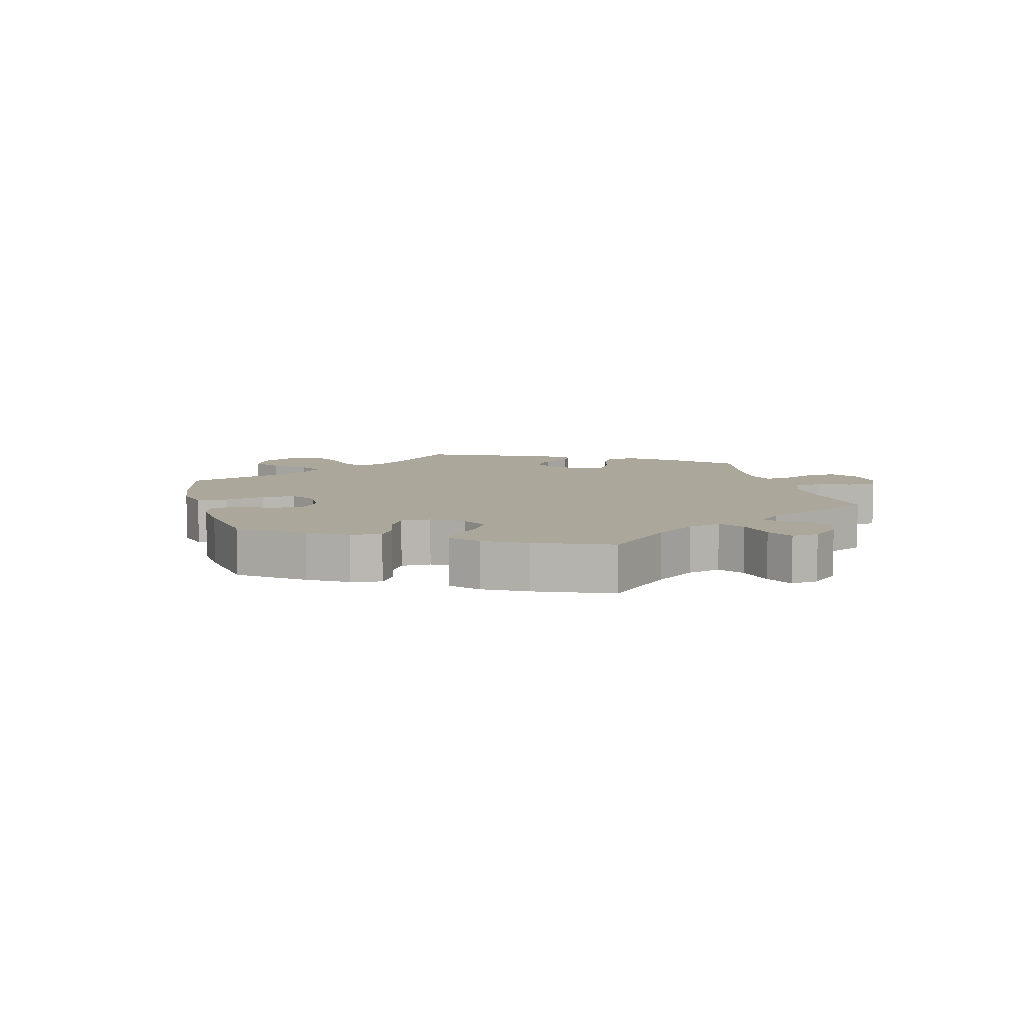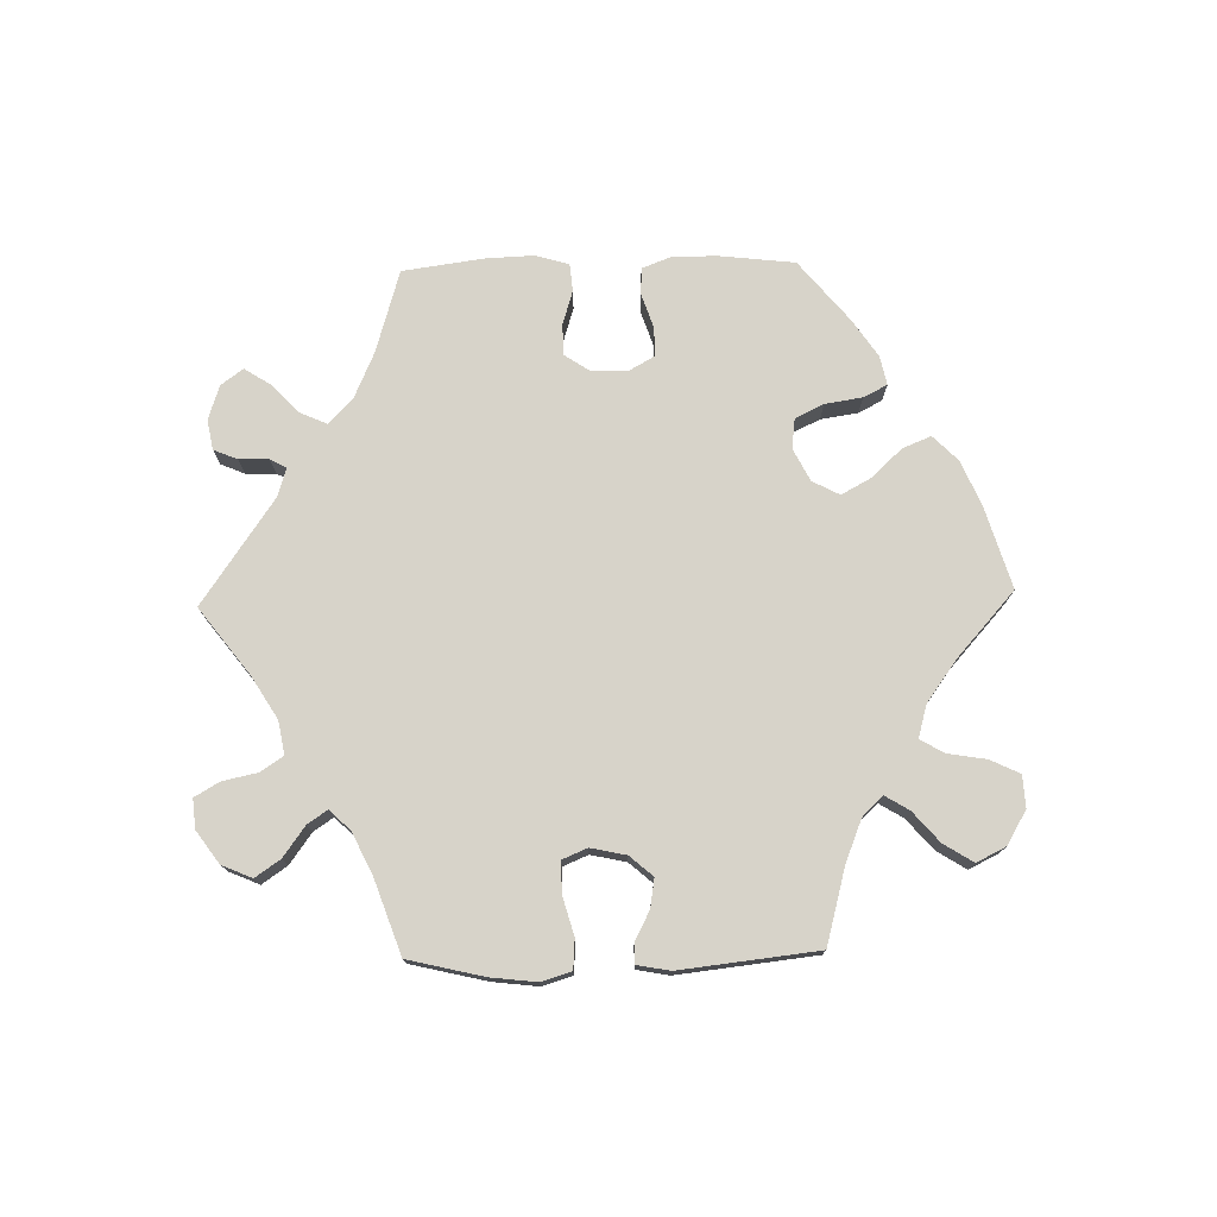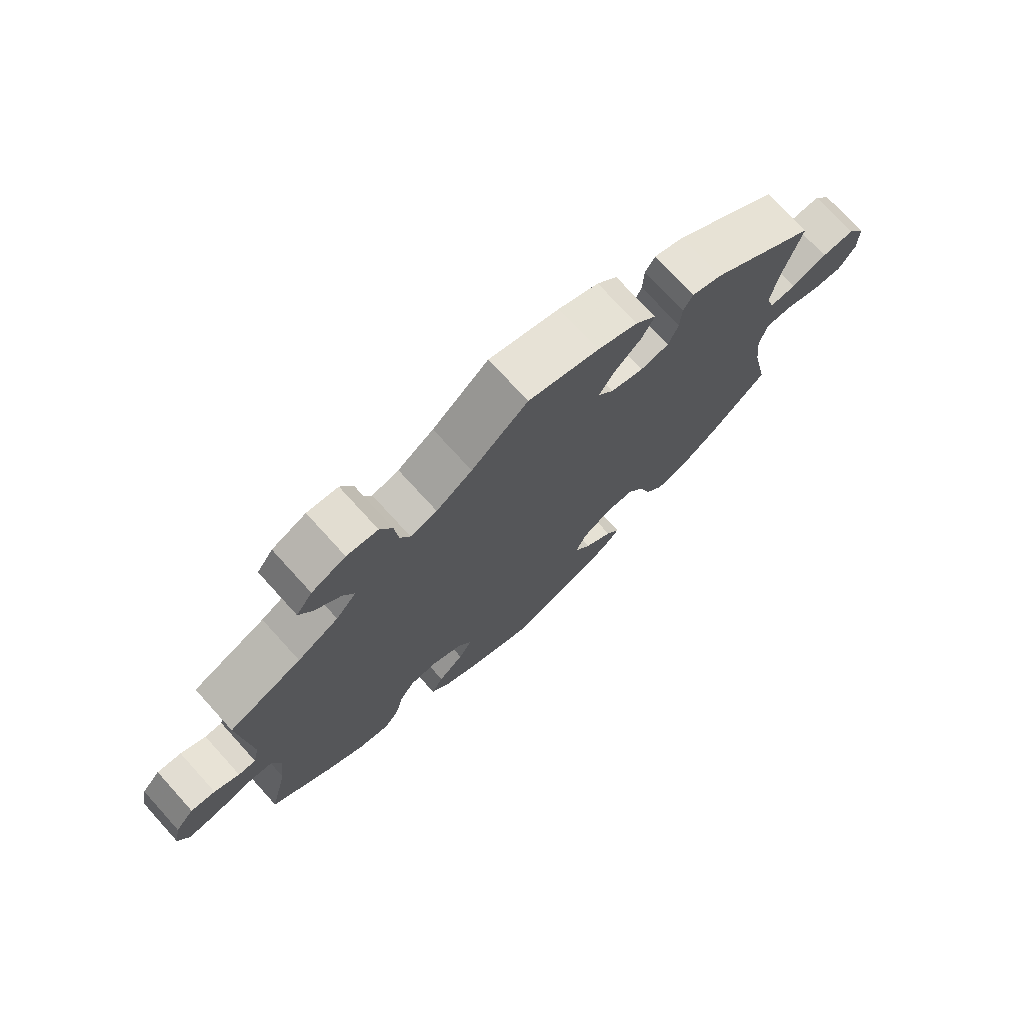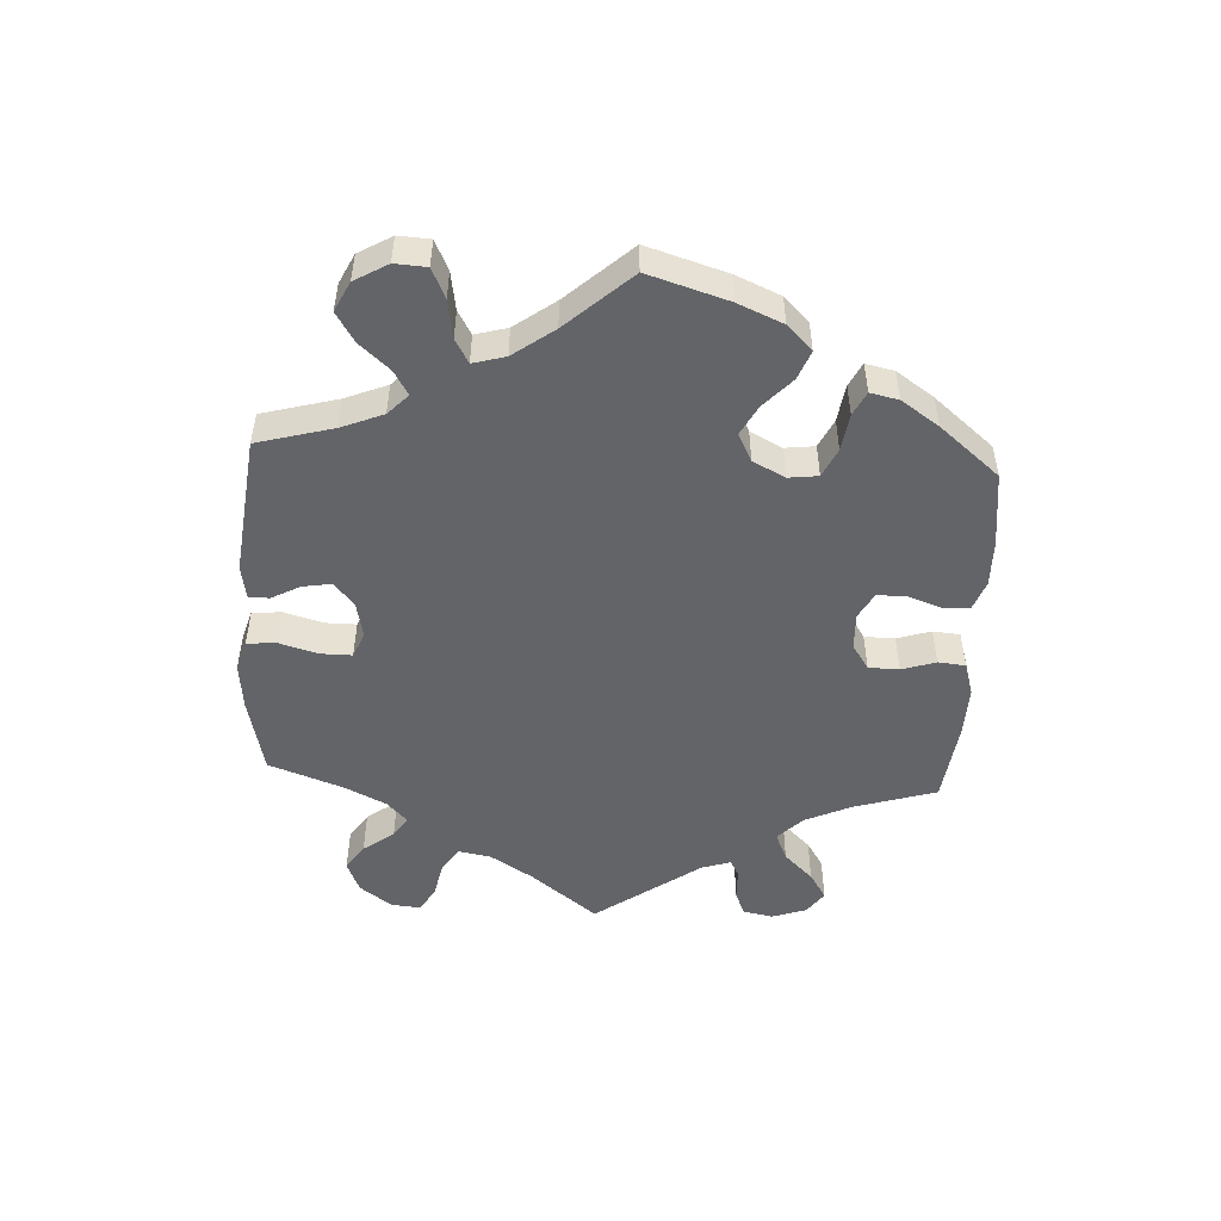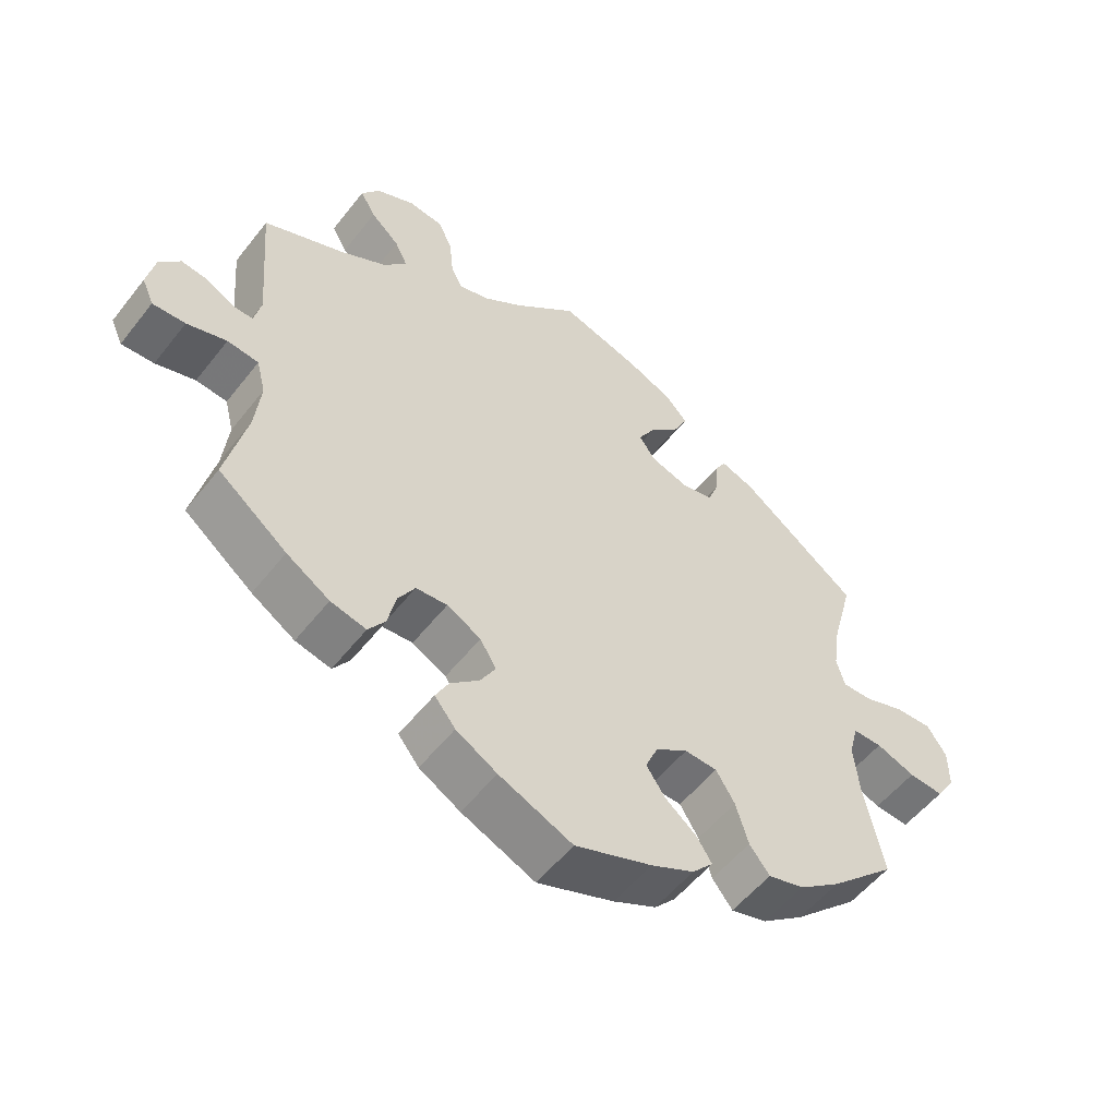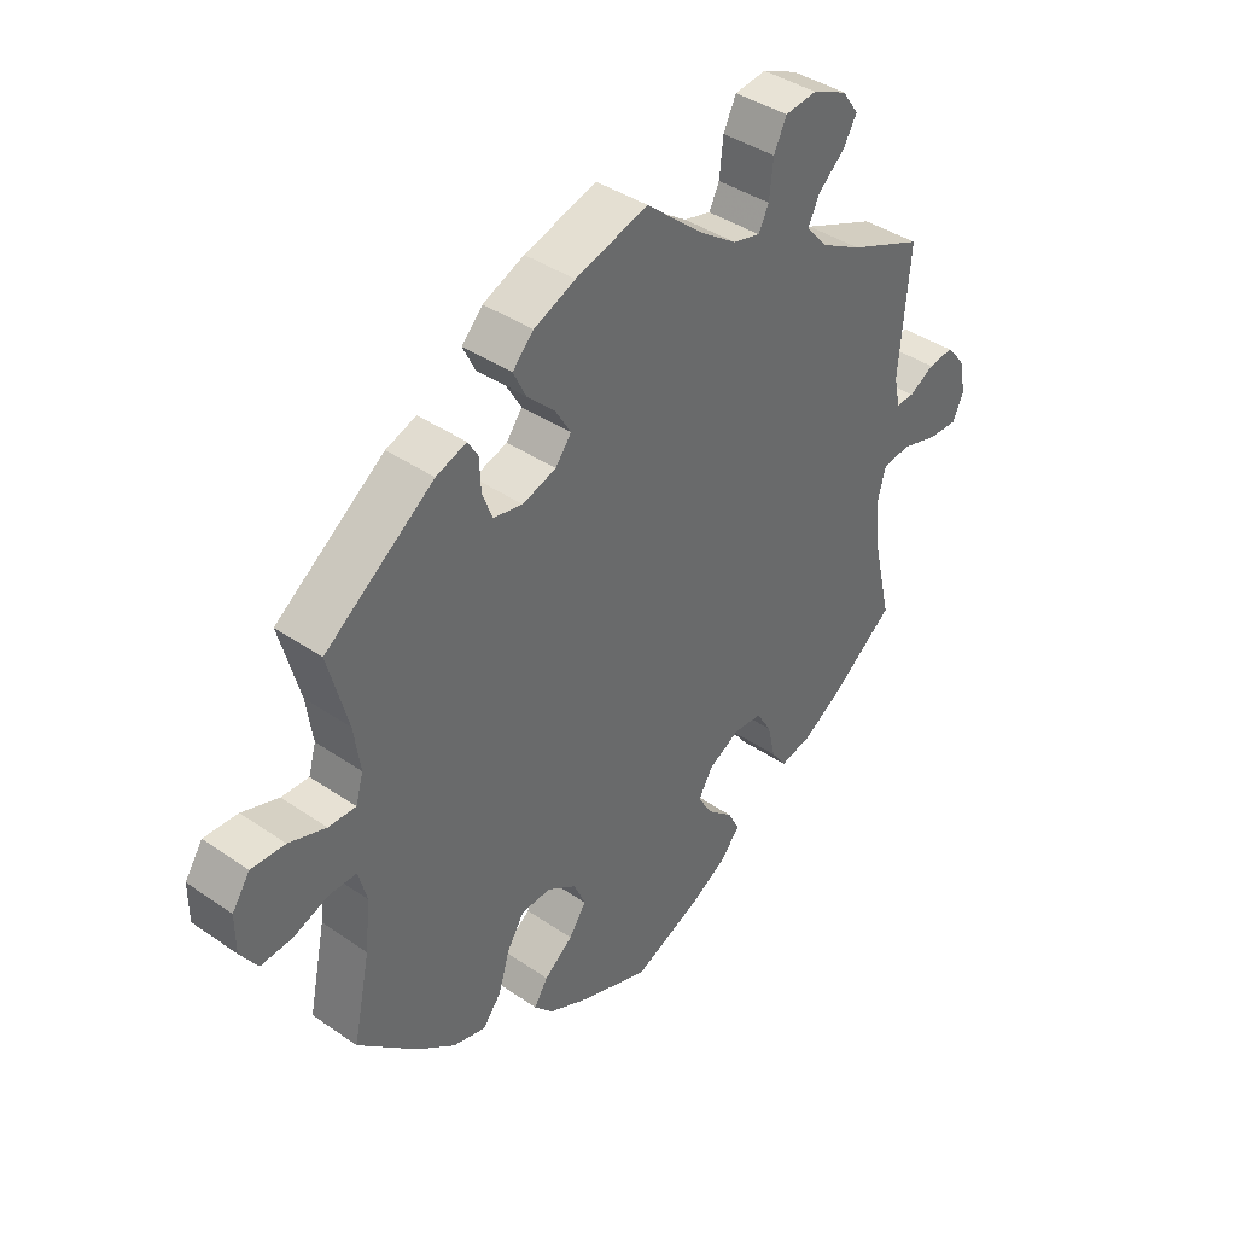
<metadata>
{"format":"obj","ext":"obj","renderer":"f3d","projection":"perspective","resolution":1024,"background":"white","views":[{"elev":8.2,"azim":-134.8,"up":"+Y"},{"elev":76.1,"azim":28.7,"up":"+Y"},{"elev":73.9,"azim":-42.3,"up":"+Z"},{"elev":-51.3,"azim":116.9,"up":"+Y"},{"elev":-54.1,"azim":-37.3,"up":"+Z"},{"elev":40.1,"azim":130.4,"up":"+Z"}]}
</metadata>
<code>
v 0.407 0.07 -0.376
v 0.347 0.07 -0.421
v 0.295 0.07 -0.435
v 0.266 0.07 -0.398
v 0.248 0.07 -0.338
v 0.221 0.07 -0.294
v 0.174 0.07 -0.292
v 0.128 0.07 -0.322
v 0.11 0.07 -0.364
v 0.137 0.07 -0.404
v 0.182 0.07 -0.44
v 0.204 0.07 -0.474
v 0.174 0.07 -0.507
v 0.112 0.07 -0.537
v 0.001 0.07 -0.578
v -0.105 0.07 -0.532
v -0.164 0.07 -0.498
v -0.194 0.07 -0.461
v -0.175 0.07 -0.425
v -0.134 0.07 -0.389
v -0.112 0.07 -0.351
v -0.135 0.07 -0.312
v -0.184 0.07 -0.286
v -0.229 0.07 -0.289
v -0.253 0.07 -0.329
v -0.265 0.07 -0.382
v -0.289 0.07 -0.416
v -0.34 0.07 -0.404
v -0.402 0.07 -0.365
v -0.501 0.07 -0.288
v -0.471 0.07 -0.161
v -0.463 0.07 -0.085
v -0.476 0.07 -0.034
v -0.521 0.07 -0.029
v -0.578 0.07 -0.046
v -0.625 0.07 -0.048
v -0.642 0.07 -0.01
v -0.631 0.07 0.044
v -0.601 0.07 0.079
v -0.562 0.07 0.074
v -0.522 0.07 0.052
v -0.494 0.07 0.051
v -0.484 0.07 0.096
v -0.5 0.07 0.289
v -0.383 0.07 0.338
v -0.317 0.07 0.374
v -0.284 0.07 0.413
v -0.302 0.07 0.45
v -0.343 0.07 0.487
v -0.365 0.07 0.525
v -0.339 0.07 0.562
v -0.284 0.07 0.587
v -0.234 0.07 0.581
v -0.214 0.07 0.539
v -0.208 0.07 0.482
v -0.192 0.07 0.449
v -0.149 0.07 0.46
v -0.091 0.07 0.5
v 0 0.07 0.578
v 0.114 0.07 0.544
v 0.179 0.07 0.516
v 0.212 0.07 0.481
v 0.192 0.07 0.44
v 0.148 0.07 0.397
v 0.124 0.07 0.356
v 0.149 0.07 0.323
v 0.202 0.07 0.306
v 0.248 0.07 0.315
v 0.264 0.07 0.357
v 0.266 0.07 0.406
v 0.282 0.07 0.433
v 0.33 0.07 0.416
v 0.501 0.07 0.29
v 0.47 0.07 0.174
v 0.46 0.07 0.105
v 0.472 0.07 0.063
v 0.515 0.07 0.064
v 0.573 0.07 0.084
v 0.626 0.07 0.086
v 0.654 0.07 0.044
v 0.654 0.07 -0.015
v 0.627 0.07 -0.056
v 0.577 0.07 -0.052
v 0.521 0.07 -0.031
v 0.479 0.07 -0.031
v 0.466 0.07 -0.081
v 0.474 0.07 -0.158
v 0.501 0.07 -0.288
v 0.407 0 -0.376
v 0.347 0 -0.421
v 0.295 0 -0.435
v 0.266 0 -0.398
v 0.248 0 -0.338
v 0.221 0 -0.294
v 0.174 0 -0.292
v 0.128 0 -0.322
v 0.11 0 -0.364
v 0.137 0 -0.404
v 0.182 0 -0.44
v 0.204 0 -0.474
v 0.174 0 -0.507
v 0.112 0 -0.537
v 0.001 0 -0.578
v -0.105 0 -0.532
v -0.164 0 -0.498
v -0.194 0 -0.461
v -0.175 0 -0.425
v -0.134 0 -0.389
v -0.112 0 -0.351
v -0.135 0 -0.312
v -0.184 0 -0.286
v -0.229 0 -0.289
v -0.253 0 -0.329
v -0.265 0 -0.382
v -0.289 0 -0.416
v -0.34 0 -0.404
v -0.402 0 -0.365
v -0.501 0 -0.288
v -0.471 0 -0.161
v -0.463 0 -0.085
v -0.476 0 -0.034
v -0.521 0 -0.029
v -0.578 0 -0.046
v -0.625 0 -0.048
v -0.642 0 -0.01
v -0.631 0 0.044
v -0.601 0 0.079
v -0.562 0 0.074
v -0.522 0 0.052
v -0.494 0 0.051
v -0.484 0 0.096
v -0.5 0 0.289
v -0.383 0 0.338
v -0.317 0 0.374
v -0.284 0 0.413
v -0.302 0 0.45
v -0.343 0 0.487
v -0.365 0 0.525
v -0.339 0 0.562
v -0.284 0 0.587
v -0.234 0 0.581
v -0.214 0 0.539
v -0.208 0 0.482
v -0.192 0 0.449
v -0.149 0 0.46
v -0.091 0 0.5
v 0 0 0.578
v 0.114 0 0.544
v 0.179 0 0.516
v 0.212 0 0.481
v 0.192 0 0.44
v 0.148 0 0.397
v 0.124 0 0.356
v 0.149 0 0.323
v 0.202 0 0.306
v 0.248 0 0.315
v 0.264 0 0.357
v 0.266 0 0.406
v 0.282 0 0.433
v 0.33 0 0.416
v 0.501 0 0.29
v 0.47 0 0.174
v 0.46 0 0.105
v 0.472 0 0.063
v 0.515 0 0.064
v 0.573 0 0.084
v 0.626 0 0.086
v 0.654 0 0.044
v 0.654 0 -0.015
v 0.627 0 -0.056
v 0.577 0 -0.052
v 0.521 0 -0.031
v 0.479 0 -0.031
v 0.466 0 -0.081
v 0.474 0 -0.158
v 0.501 0 -0.288
f 87 88 1 2
f 86 87 2 3
f 85 86 3 4
f 81 82 83 84
f 81 84 85
f 80 81 85
f 77 78 79 80
f 76 77 80 85
f 75 76 85 4
f 71 72 73 74
f 69 70 71 74
f 68 69 74 75
f 67 68 75 4
f 61 62 63 64
f 61 64 65
f 58 59 60 61
f 57 58 61 65
f 56 57 65 66
f 52 53 54 55
f 52 55 56
f 51 52 56
f 48 49 50 51
f 47 48 51 56
f 46 47 56 66
f 43 44 45
f 42 43 45 46
f 38 39 40 41
f 38 41 42
f 37 38 42
f 34 35 36 37
f 33 34 37 42
f 32 33 42 46
f 28 29 30 31
f 25 26 27 28
f 24 25 28 31
f 23 24 31 32
f 17 18 19 20
f 17 20 21
f 16 17 21
f 15 16 21
f 14 15 21
f 13 14 21 22
f 10 11 12 13
f 9 10 13 22
f 66 67 4 5
f 8 9 22 23
f 7 8 23 32
f 6 7 32 46
f 66 5 6
f 6 46 66
f 90 89 176 175
f 91 90 175 174
f 92 91 174 173
f 172 171 170 169
f 173 172 169
f 173 169 168
f 168 167 166 165
f 173 168 165 164
f 92 173 164 163
f 162 161 160 159
f 162 159 158 157
f 163 162 157 156
f 92 163 156 155
f 152 151 150 149
f 153 152 149
f 149 148 147 146
f 153 149 146 145
f 154 153 145 144
f 143 142 141 140
f 144 143 140
f 144 140 139
f 139 138 137 136
f 144 139 136 135
f 154 144 135 134
f 133 132 131
f 134 133 131 130
f 129 128 127 126
f 130 129 126
f 130 126 125
f 125 124 123 122
f 130 125 122 121
f 134 130 121 120
f 119 118 117 116
f 116 115 114 113
f 119 116 113 112
f 120 119 112 111
f 108 107 106 105
f 109 108 105
f 109 105 104
f 109 104 103
f 109 103 102
f 110 109 102 101
f 101 100 99 98
f 110 101 98 97
f 93 92 155 154
f 111 110 97 96
f 120 111 96 95
f 134 120 95 94
f 94 93 154
f 154 134 94
f 1 89 90 2
f 2 90 91 3
f 3 91 92 4
f 4 92 93 5
f 5 93 94 6
f 6 94 95 7
f 7 95 96 8
f 8 96 97 9
f 9 97 98 10
f 10 98 99 11
f 11 99 100 12
f 12 100 101 13
f 13 101 102 14
f 14 102 103 15
f 15 103 104 16
f 16 104 105 17
f 17 105 106 18
f 18 106 107 19
f 19 107 108 20
f 20 108 109 21
f 21 109 110 22
f 22 110 111 23
f 23 111 112 24
f 24 112 113 25
f 25 113 114 26
f 26 114 115 27
f 27 115 116 28
f 28 116 117 29
f 29 117 118 30
f 30 118 119 31
f 31 119 120 32
f 32 120 121 33
f 33 121 122 34
f 34 122 123 35
f 35 123 124 36
f 36 124 125 37
f 37 125 126 38
f 38 126 127 39
f 39 127 128 40
f 40 128 129 41
f 41 129 130 42
f 42 130 131 43
f 43 131 132 44
f 44 132 133 45
f 45 133 134 46
f 46 134 135 47
f 47 135 136 48
f 48 136 137 49
f 49 137 138 50
f 50 138 139 51
f 51 139 140 52
f 52 140 141 53
f 53 141 142 54
f 54 142 143 55
f 55 143 144 56
f 56 144 145 57
f 57 145 146 58
f 58 146 147 59
f 59 147 148 60
f 60 148 149 61
f 61 149 150 62
f 62 150 151 63
f 63 151 152 64
f 64 152 153 65
f 65 153 154 66
f 66 154 155 67
f 67 155 156 68
f 68 156 157 69
f 69 157 158 70
f 70 158 159 71
f 71 159 160 72
f 72 160 161 73
f 73 161 162 74
f 74 162 163 75
f 75 163 164 76
f 76 164 165 77
f 77 165 166 78
f 78 166 167 79
f 79 167 168 80
f 80 168 169 81
f 81 169 170 82
f 82 170 171 83
f 83 171 172 84
f 84 172 173 85
f 85 173 174 86
f 86 174 175 87
f 87 175 176 88
f 88 176 89 1

</code>
